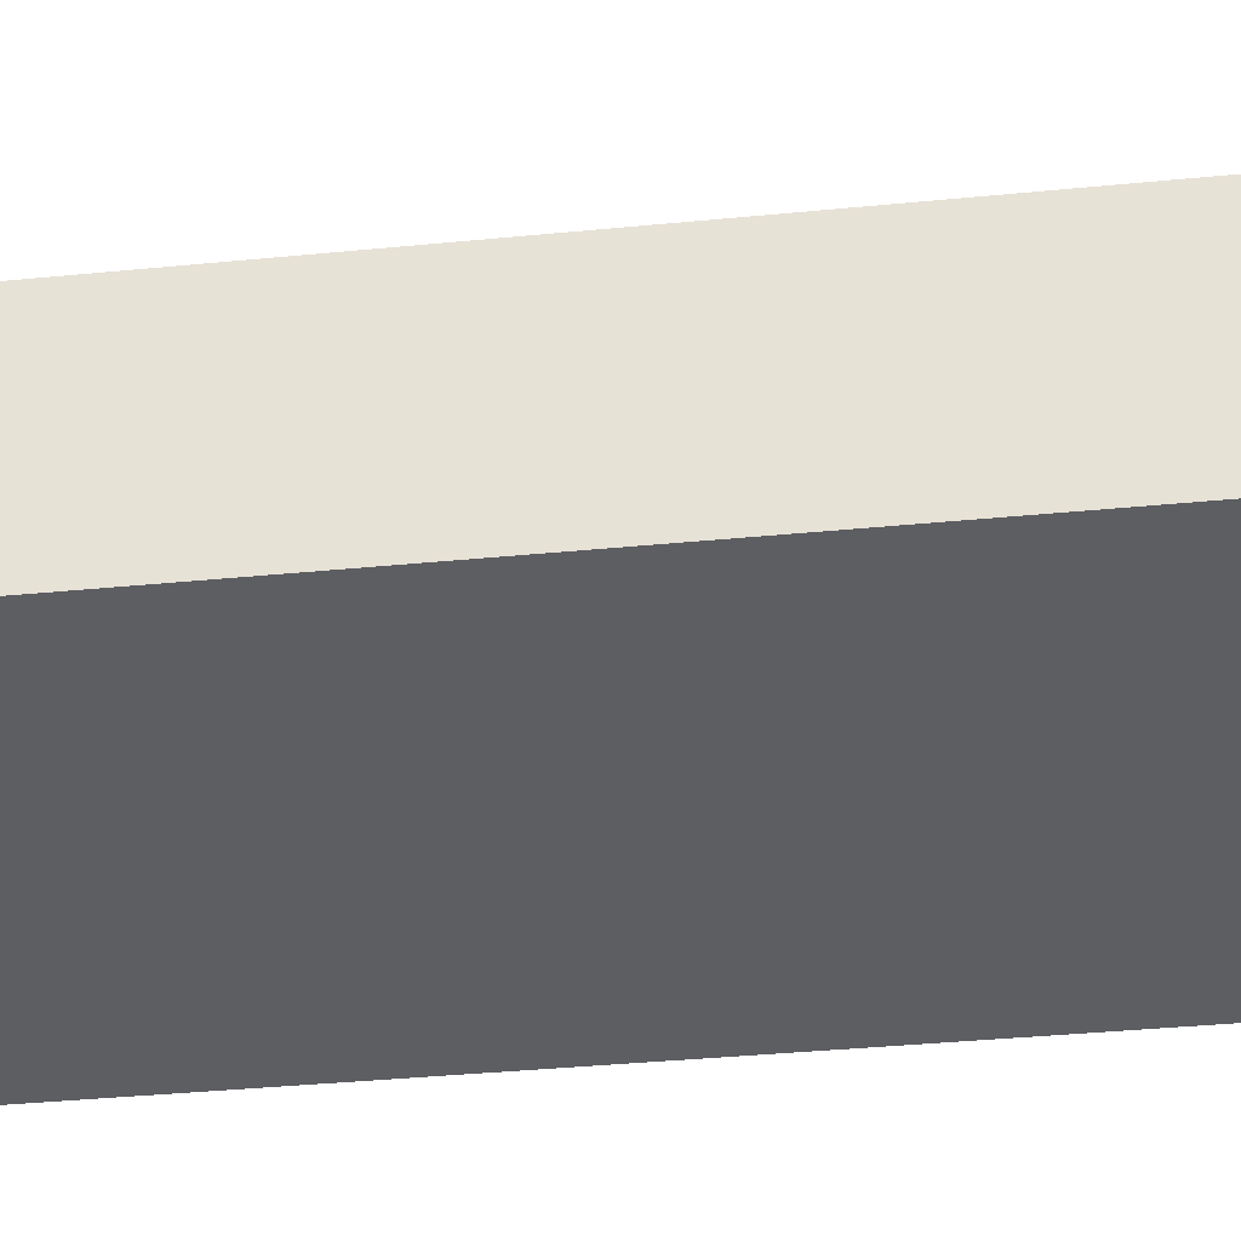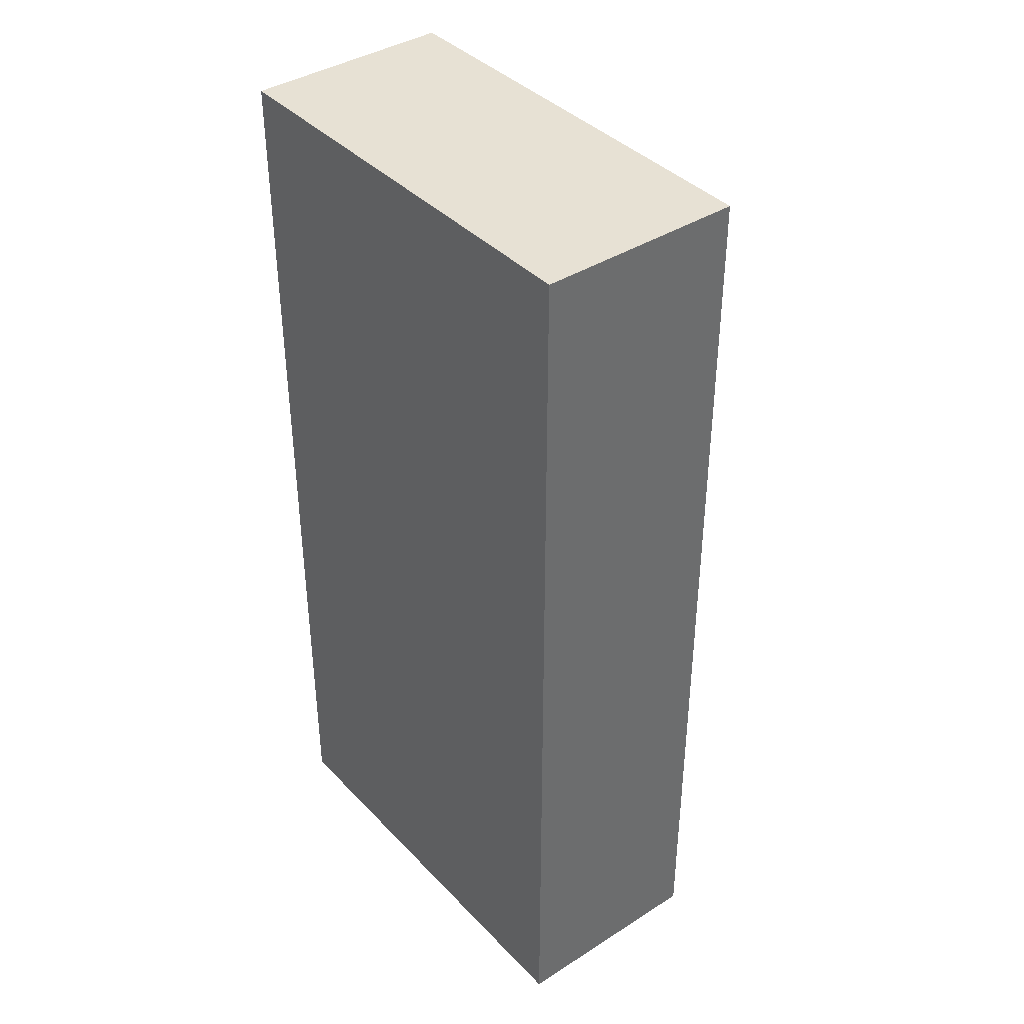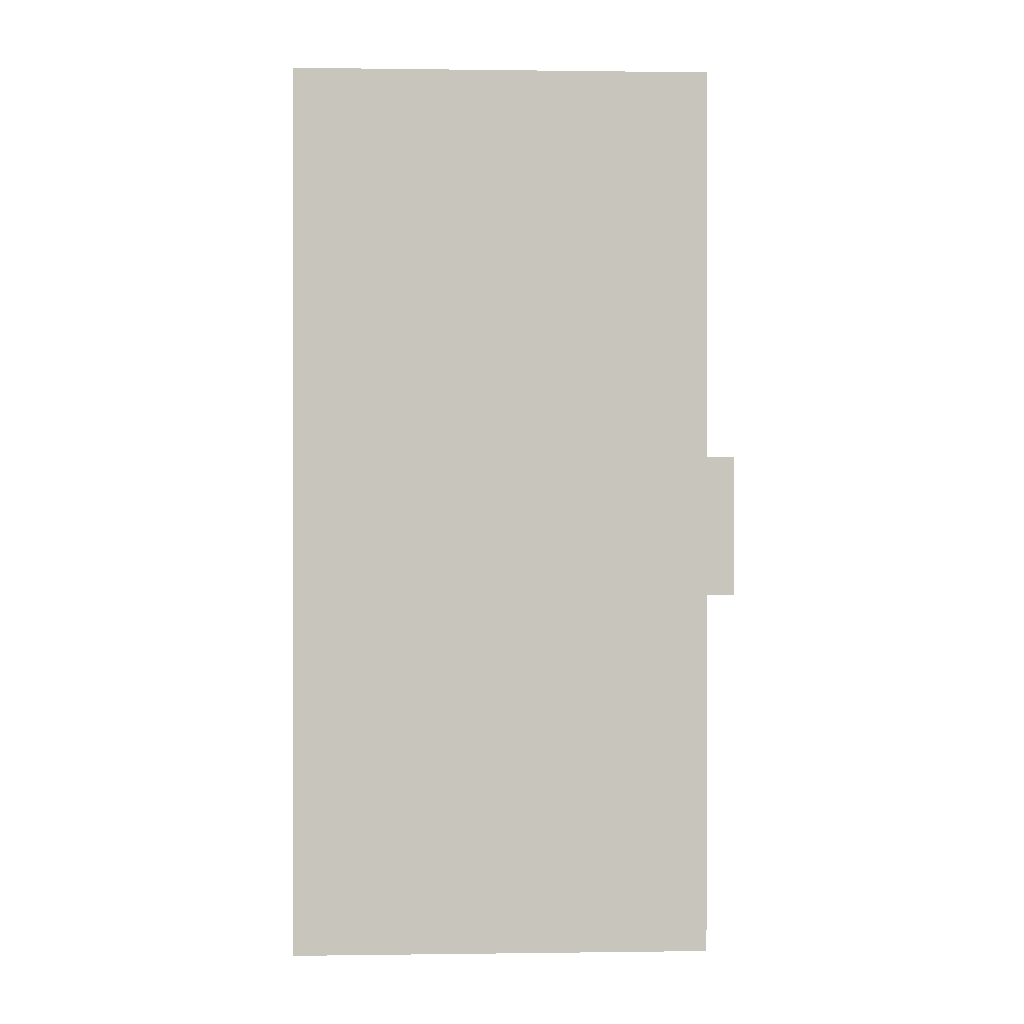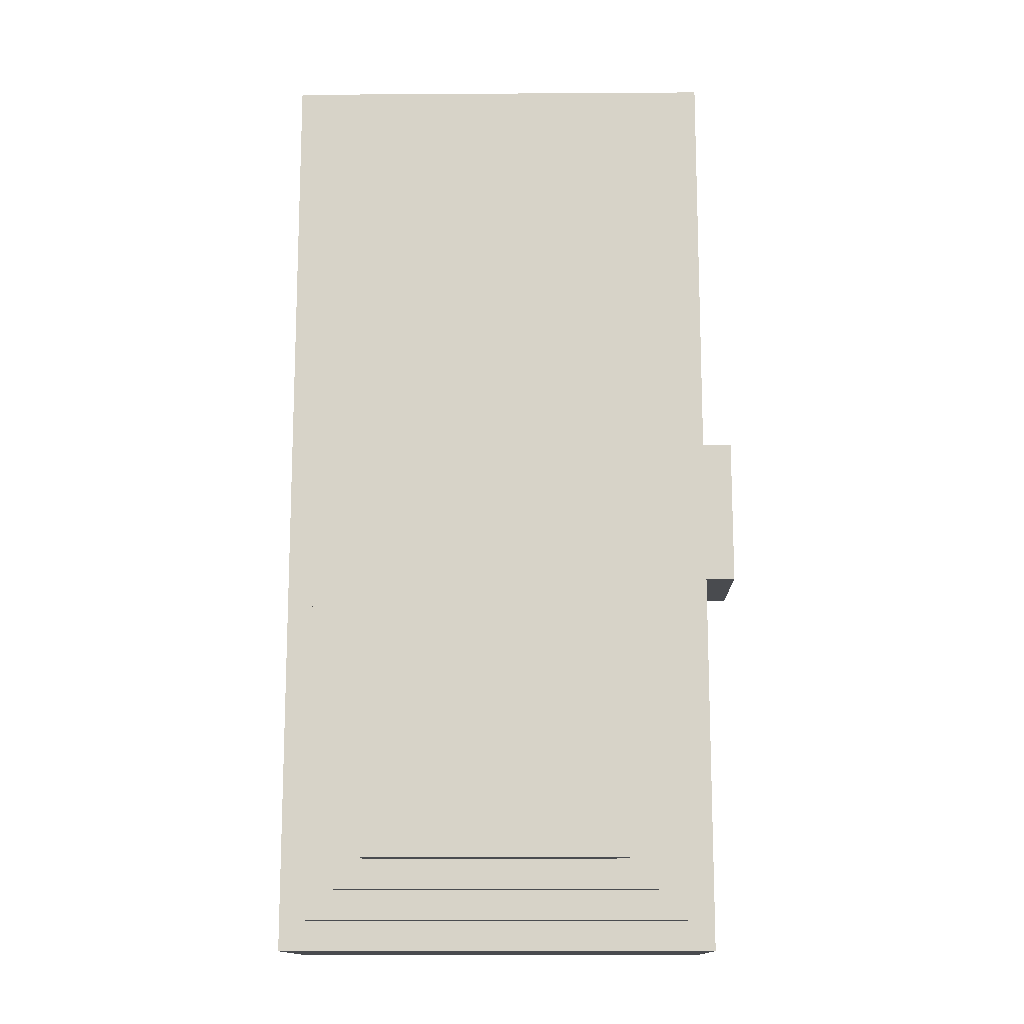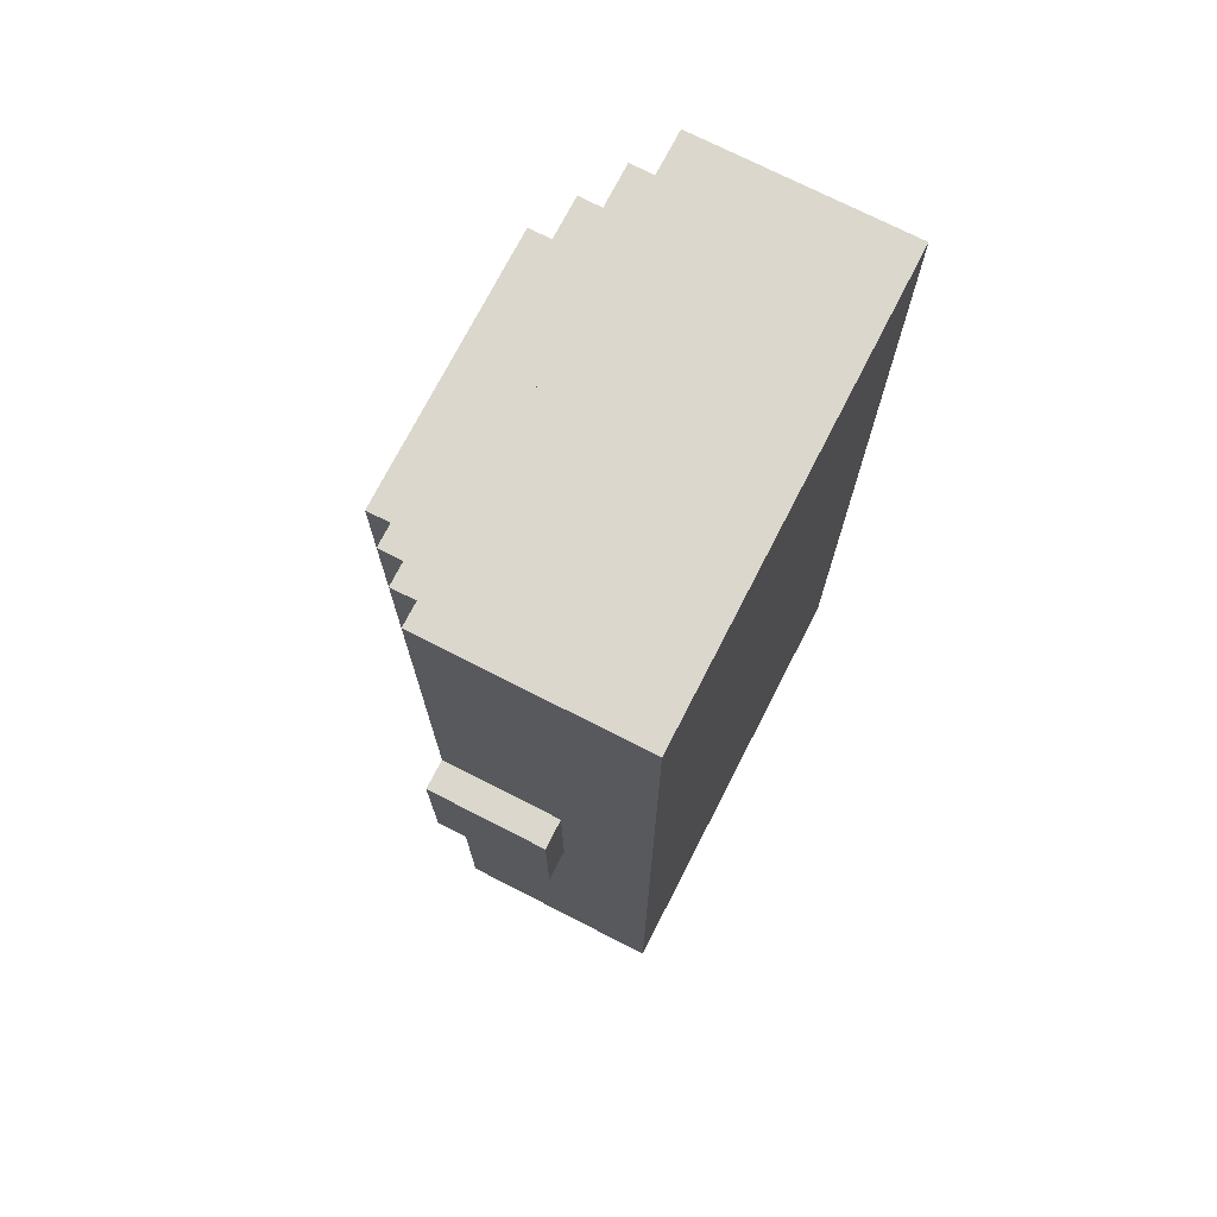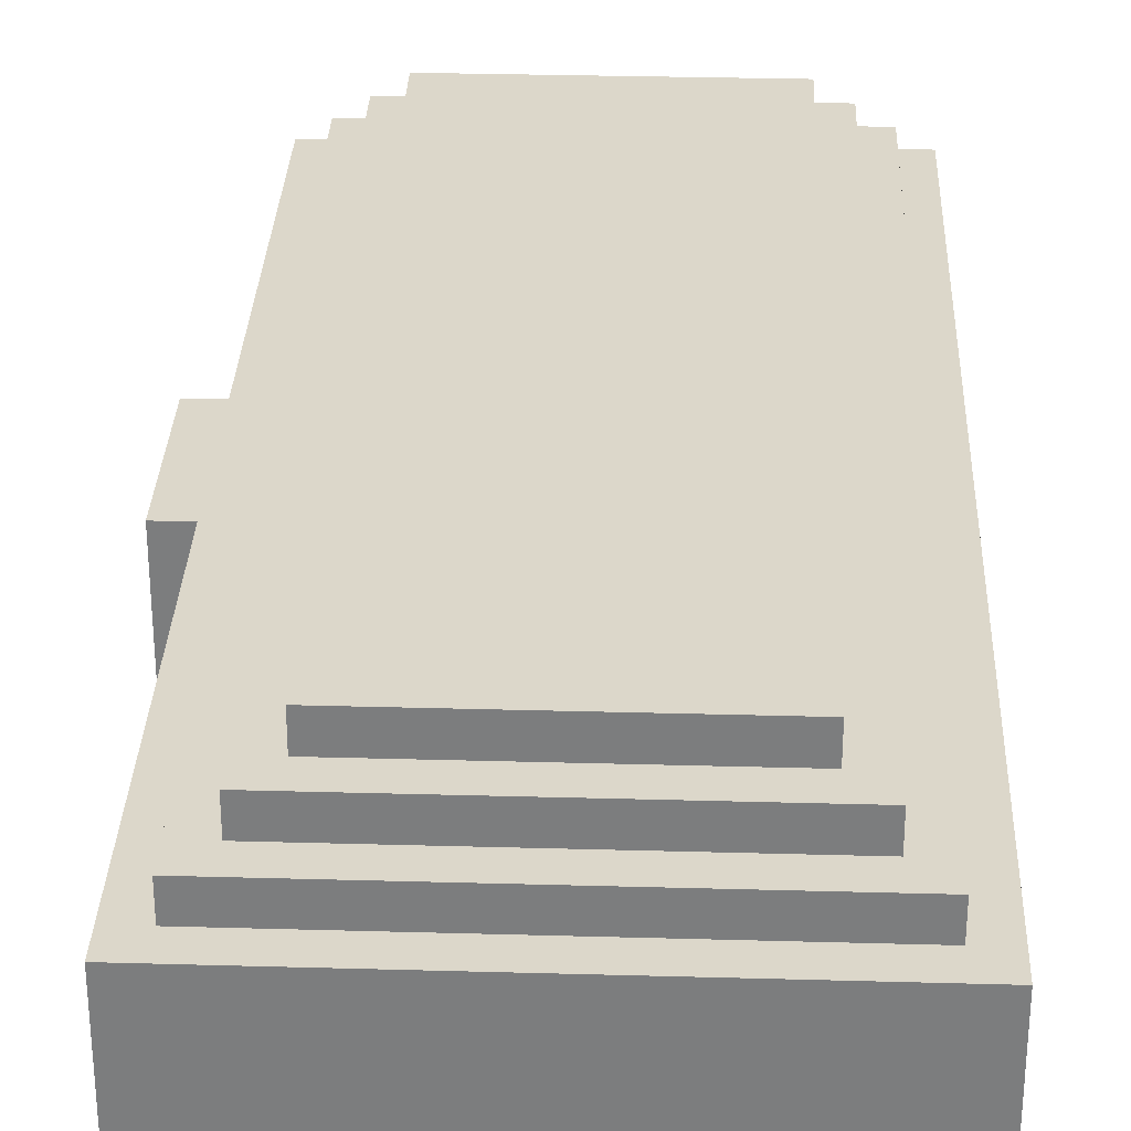
<metadata>
{"format":"obj","ext":"obj","renderer":"f3d","projection":"perspective","resolution":1024,"background":"white","views":[{"elev":-38.8,"azim":97.0,"up":"+Y"},{"elev":39.4,"azim":51.6,"up":"+Z"},{"elev":0.3,"azim":177.1,"up":"+Z"},{"elev":-13.9,"azim":-179.2,"up":"+Z"},{"elev":73.2,"azim":-62.9,"up":"+Z"},{"elev":30.7,"azim":2.3,"up":"+Y"}]}
</metadata>
<code>
o
v 0.4 0.3 0.2
v 0.4 0.3 -0.3
v 0.4 0.4 0.1
v 0.4 0.4 -0.2
v 0.4 0.6 0.1
v 0.4 0.6 -0.2
v 0.4 0.7 0.2
v 0.4 0.7 -0.3
v 0.5 0 1.6
v 0.5 0 1.5
v 0.5 0 -1.5
v 0.5 0 -1.6
v 0.5 0.3 0.2
v 0.5 0.3 -0.3
v 0.5 0.5 1.5
v 0.5 0.5 0.2
v 0.5 0.5 -0.3
v 0.5 0.5 -1.5
v 0.5 0.6 1.4
v 0.5 0.6 0.2
v 0.5 0.6 -0.3
v 0.5 0.6 -1.4
v 0.5 0.7 1.6
v 0.5 0.7 1.4
v 0.5 0.7 0.2
v 0.5 0.7 -0.3
v 0.5 0.7 -1.4
v 0.5 0.7 -1.6
v 0.6 0.7 1.5
v 0.6 0.7 1.4
v 0.6 0.7 1.3
v 0.6 0.7 -1.3
v 0.6 0.7 -1.4
v 0.6 0.7 -1.5
v 0.6 0.8 1.5
v 0.6 0.8 1.3
v 0.6 0.8 -1.3
v 0.6 0.8 -1.5
v 0.7 0.8 1.4
v 0.7 0.8 1.3
v 0.7 0.8 1.2
v 0.7 0.8 -1.2
v 0.7 0.8 -1.3
v 0.7 0.8 -1.4
v 0.7 0.9 1.4
v 0.7 0.9 1.2
v 0.7 0.9 -1.2
v 0.7 0.9 -1.4
v 0.8 0.9 1.3
v 0.8 0.9 1.2
v 0.8 0.9 -1.2
v 0.8 0.9 -1.3
v 0.8 1 1.3
v 0.8 1 -1.3
v 1.7 0.9 1.3
v 1.7 0.9 1.2
v 1.7 0.9 -1.2
v 1.7 0.9 -1.3
v 1.7 1 1.3
v 1.7 1 -1.3
v 1.8 0.8 1.4
v 1.8 0.8 1.3
v 1.8 0.8 1.2
v 1.8 0.8 -1.2
v 1.8 0.8 -1.3
v 1.8 0.8 -1.4
v 1.8 0.9 1.4
v 1.8 0.9 1.2
v 1.8 0.9 -1.2
v 1.8 0.9 -1.4
v 1.9 0.7 1.5
v 1.9 0.7 1.4
v 1.9 0.7 1.3
v 1.9 0.7 -1.3
v 1.9 0.7 -1.4
v 1.9 0.7 -1.5
v 1.9 0.8 1.5
v 1.9 0.8 1.3
v 1.9 0.8 -1.3
v 1.9 0.8 -1.5
v 2 0 1.6
v 2 0 1.5
v 2 0 -1.5
v 2 0 -1.6
v 2 0.5 1.5
v 2 0.5 -1.5
v 2 0.6 1.4
v 2 0.6 -1.4
v 2 0.7 1.6
v 2 0.7 1.4
v 2 0.7 -1.4
v 2 0.7 -1.6
v 0.5 0 1.6
v 0.5 0.7 1.6
v 0.6 0 1.6
v 0.6 0.5 1.6
v 0.7 0.6 1.6
v 0.7 0.7 1.6
v 1.8 0.6 1.6
v 1.8 0.7 1.6
v 1.9 0 1.6
v 1.9 0.5 1.6
v 2 0 1.6
v 2 0.7 1.6
v 0.6 0.7 1.5
v 0.6 0.8 1.5
v 0.7 0.7 1.5
v 0.8 0.7 1.5
v 0.8 0.8 1.5
v 1.7 0.7 1.5
v 1.7 0.8 1.5
v 1.8 0.7 1.5
v 1.9 0.7 1.5
v 1.9 0.8 1.5
v 0.7 0.8 1.4
v 0.7 0.9 1.4
v 0.8 0.8 1.4
v 0.9 0.8 1.4
v 0.9 0.9 1.4
v 1.6 0.8 1.4
v 1.6 0.9 1.4
v 1.7 0.8 1.4
v 1.8 0.8 1.4
v 1.8 0.9 1.4
v 0.8 0.9 1.3
v 0.8 1 1.3
v 0.9 0.9 1.3
v 1.6 0.9 1.3
v 1.7 0.9 1.3
v 1.7 1 1.3
v 0.4 0.3 0.2
v 0.4 0.7 0.2
v 0.5 0.3 0.2
v 0.5 0.5 0.2
v 0.5 0.6 0.2
v 0.5 0.7 0.2
v 0.4 0.3 -0.3
v 0.4 0.7 -0.3
v 0.5 0.3 -0.3
v 0.5 0.5 -0.3
v 0.5 0.6 -0.3
v 0.5 0.7 -0.3
v 0.8 0.9 -1.3
v 0.8 1 -1.3
v 0.9 0.9 -1.3
v 1.6 0.9 -1.3
v 1.7 0.9 -1.3
v 1.7 1 -1.3
v 0.7 0.8 -1.4
v 0.7 0.9 -1.4
v 0.8 0.8 -1.4
v 0.9 0.8 -1.4
v 0.9 0.9 -1.4
v 1.6 0.8 -1.4
v 1.6 0.9 -1.4
v 1.7 0.8 -1.4
v 1.8 0.8 -1.4
v 1.8 0.9 -1.4
v 0.6 0.7 -1.5
v 0.6 0.8 -1.5
v 0.7 0.7 -1.5
v 0.8 0.7 -1.5
v 0.8 0.8 -1.5
v 1.7 0.7 -1.5
v 1.7 0.8 -1.5
v 1.8 0.7 -1.5
v 1.9 0.7 -1.5
v 1.9 0.8 -1.5
v 0.5 0 -1.6
v 0.5 0.7 -1.6
v 0.6 0 -1.6
v 0.6 0.5 -1.6
v 0.7 0.6 -1.6
v 0.7 0.7 -1.6
v 1.8 0.6 -1.6
v 1.8 0.7 -1.6
v 1.9 0 -1.6
v 1.9 0.5 -1.6
v 2 0 -1.6
v 2 0.7 -1.6
v 0.5 0 1.6
v 0.6 0 1.6
v 1.9 0 1.6
v 2 0 1.6
v 0.5 0 1.5
v 0.6 0 1.5
v 1.9 0 1.5
v 2 0 1.5
v 0.5 0 -1.5
v 0.6 0 -1.5
v 1.9 0 -1.5
v 2 0 -1.5
v 0.5 0 -1.6
v 0.6 0 -1.6
v 1.9 0 -1.6
v 2 0 -1.6
v 0.4 0.3 0.2
v 0.5 0.3 0.2
v 0.4 0.3 -0.3
v 0.5 0.3 -0.3
v 0.5 0.7 1.6
v 0.7 0.7 1.6
v 1.8 0.7 1.6
v 2 0.7 1.6
v 0.6 0.7 1.5
v 0.7 0.7 1.5
v 0.8 0.7 1.5
v 1.7 0.7 1.5
v 1.8 0.7 1.5
v 1.9 0.7 1.5
v 0.5 0.7 1.4
v 0.6 0.7 1.4
v 1.9 0.7 1.4
v 2 0.7 1.4
v 0.6 0.7 1.3
v 1.9 0.7 1.3
v 0.4 0.7 0.2
v 0.5 0.7 0.2
v 0.4 0.7 -0.3
v 0.5 0.7 -0.3
v 0.6 0.7 -1.3
v 1.9 0.7 -1.3
v 0.5 0.7 -1.4
v 0.6 0.7 -1.4
v 1.9 0.7 -1.4
v 2 0.7 -1.4
v 0.6 0.7 -1.5
v 0.7 0.7 -1.5
v 0.8 0.7 -1.5
v 1.7 0.7 -1.5
v 1.8 0.7 -1.5
v 1.9 0.7 -1.5
v 0.5 0.7 -1.6
v 0.7 0.7 -1.6
v 1.8 0.7 -1.6
v 2 0.7 -1.6
v 0.6 0.8 1.5
v 0.8 0.8 1.5
v 1.7 0.8 1.5
v 1.9 0.8 1.5
v 0.7 0.8 1.4
v 0.8 0.8 1.4
v 0.9 0.8 1.4
v 1.6 0.8 1.4
v 1.7 0.8 1.4
v 1.8 0.8 1.4
v 0.6 0.8 1.3
v 0.7 0.8 1.3
v 1.8 0.8 1.3
v 1.9 0.8 1.3
v 0.7 0.8 1.2
v 1.8 0.8 1.2
v 0.7 0.8 -1.2
v 1.8 0.8 -1.2
v 0.6 0.8 -1.3
v 0.7 0.8 -1.3
v 1.8 0.8 -1.3
v 1.9 0.8 -1.3
v 0.7 0.8 -1.4
v 0.8 0.8 -1.4
v 0.9 0.8 -1.4
v 1.6 0.8 -1.4
v 1.7 0.8 -1.4
v 1.8 0.8 -1.4
v 0.6 0.8 -1.5
v 0.8 0.8 -1.5
v 1.7 0.8 -1.5
v 1.9 0.8 -1.5
v 0.7 0.9 1.4
v 0.9 0.9 1.4
v 1.6 0.9 1.4
v 1.8 0.9 1.4
v 0.8 0.9 1.3
v 0.9 0.9 1.3
v 1.6 0.9 1.3
v 1.7 0.9 1.3
v 0.7 0.9 1.2
v 0.8 0.9 1.2
v 1.7 0.9 1.2
v 1.8 0.9 1.2
v 0.7 0.9 -1.2
v 0.8 0.9 -1.2
v 1.7 0.9 -1.2
v 1.8 0.9 -1.2
v 0.8 0.9 -1.3
v 0.9 0.9 -1.3
v 1.6 0.9 -1.3
v 1.7 0.9 -1.3
v 0.7 0.9 -1.4
v 0.9 0.9 -1.4
v 1.6 0.9 -1.4
v 1.8 0.9 -1.4
v 0.8 1 1.3
v 1.7 1 1.3
v 0.9 1 1.2
v 1.6 1 1.2
v 0.9 1 -1.2
v 1.6 1 -1.2
v 0.8 1 -1.3
v 1.7 1 -1.3
f 3 2 1
f 4 2 3
f 5 3 1
f 5 4 3
f 6 2 4
f 6 4 5
f 7 5 1
f 7 6 5
f 8 2 6
f 8 6 7
f 13 11 10
f 14 11 13
f 15 10 9
f 15 13 10
f 16 13 15
f 17 11 14
f 18 12 11
f 18 11 17
f 19 16 15
f 20 16 19
f 21 18 17
f 22 18 21
f 23 15 9
f 23 19 15
f 24 20 19
f 24 19 23
f 25 20 24
f 26 22 21
f 27 18 22
f 27 22 26
f 28 12 18
f 28 18 27
f 35 30 29
f 35 31 30
f 36 32 31
f 36 31 35
f 37 34 33
f 37 32 36
f 37 33 32
f 38 34 37
f 45 40 39
f 45 41 40
f 46 42 41
f 46 41 45
f 47 44 43
f 47 42 46
f 47 43 42
f 48 44 47
f 53 50 49
f 53 52 51
f 53 51 50
f 54 52 53
f 55 56 59
f 57 58 59
f 56 57 59
f 59 58 60
f 61 62 67
f 62 63 67
f 63 64 68
f 67 63 68
f 65 66 69
f 68 64 69
f 64 65 69
f 69 66 70
f 71 72 77
f 72 73 77
f 73 74 78
f 77 73 78
f 75 76 79
f 78 74 79
f 74 75 79
f 79 76 80
f 81 82 85
f 82 83 85
f 83 84 86
f 85 83 86
f 85 86 87
f 87 86 88
f 81 85 89
f 85 87 89
f 87 88 90
f 89 87 90
f 88 86 91
f 90 88 91
f 86 84 92
f 91 86 92
f 95 94 93
f 96 94 95
f 97 94 96
f 98 94 97
f 99 97 96
f 99 98 97
f 100 98 99
f 101 96 95
f 102 99 96
f 102 96 101
f 102 100 99
f 103 102 101
f 104 100 102
f 104 102 103
f 107 106 105
f 108 106 107
f 109 106 108
f 110 109 108
f 111 109 110
f 112 111 110
f 113 111 112
f 114 111 113
f 117 116 115
f 118 116 117
f 119 116 118
f 120 119 118
f 121 119 120
f 122 121 120
f 123 121 122
f 124 121 123
f 127 126 125
f 128 126 127
f 129 126 128
f 130 126 129
f 133 132 131
f 134 132 133
f 135 132 134
f 136 132 135
f 137 138 139
f 139 138 140
f 140 138 141
f 141 138 142
f 143 144 145
f 145 144 146
f 146 144 147
f 147 144 148
f 149 150 151
f 151 150 152
f 152 150 153
f 152 153 154
f 154 153 155
f 154 155 156
f 156 155 157
f 157 155 158
f 159 160 161
f 161 160 162
f 162 160 163
f 162 163 164
f 164 163 165
f 164 165 166
f 166 165 167
f 167 165 168
f 169 170 171
f 171 170 172
f 172 170 173
f 173 170 174
f 172 173 175
f 173 174 175
f 175 174 176
f 171 172 177
f 172 175 178
f 177 172 178
f 175 176 178
f 177 178 179
f 178 176 180
f 179 178 180
f 185 182 181
f 186 183 182
f 186 182 185
f 187 184 183
f 187 183 186
f 188 184 187
f 189 186 185
f 189 187 186
f 189 188 187
f 190 188 189
f 191 188 190
f 192 188 191
f 193 190 189
f 194 191 190
f 194 190 193
f 195 192 191
f 195 191 194
f 196 192 195
f 199 198 197
f 200 198 199
f 201 202 205
f 202 203 206
f 205 202 206
f 206 203 207
f 207 203 208
f 203 204 209
f 208 203 209
f 209 204 210
f 201 205 211
f 211 205 212
f 210 204 213
f 213 204 214
f 211 212 215
f 213 214 216
f 211 215 218
f 217 218 219
f 218 215 220
f 219 218 220
f 220 215 221
f 216 214 222
f 220 221 223
f 223 221 224
f 222 214 225
f 225 214 226
f 223 224 227
f 225 226 232
f 223 227 233
f 227 228 233
f 230 231 234
f 233 228 234
f 228 229 234
f 229 230 234
f 231 232 235
f 234 231 235
f 232 226 236
f 235 232 236
f 237 238 241
f 238 239 242
f 241 238 242
f 242 239 243
f 243 239 244
f 239 240 245
f 244 239 245
f 245 240 246
f 237 241 247
f 247 241 248
f 246 240 249
f 249 240 250
f 247 248 251
f 249 250 252
f 247 251 253
f 252 250 254
f 247 253 255
f 255 253 256
f 254 250 257
f 257 250 258
f 255 256 259
f 257 258 264
f 255 259 265
f 259 260 265
f 262 263 266
f 265 260 266
f 260 261 266
f 261 262 266
f 263 264 267
f 266 263 267
f 264 258 268
f 267 264 268
f 269 270 273
f 270 271 274
f 273 270 274
f 271 272 275
f 274 271 275
f 275 272 276
f 269 273 277
f 277 273 278
f 276 272 279
f 279 272 280
f 277 278 281
f 281 278 282
f 279 280 283
f 283 280 284
f 281 282 285
f 283 284 288
f 281 285 289
f 285 286 289
f 286 287 290
f 289 286 290
f 287 288 291
f 290 287 291
f 288 284 292
f 291 288 292
f 293 294 295
f 295 294 296
f 293 295 297
f 295 296 297
f 296 294 298
f 297 296 298
f 293 297 299
f 297 298 299
f 298 294 300
f 299 298 300

</code>
